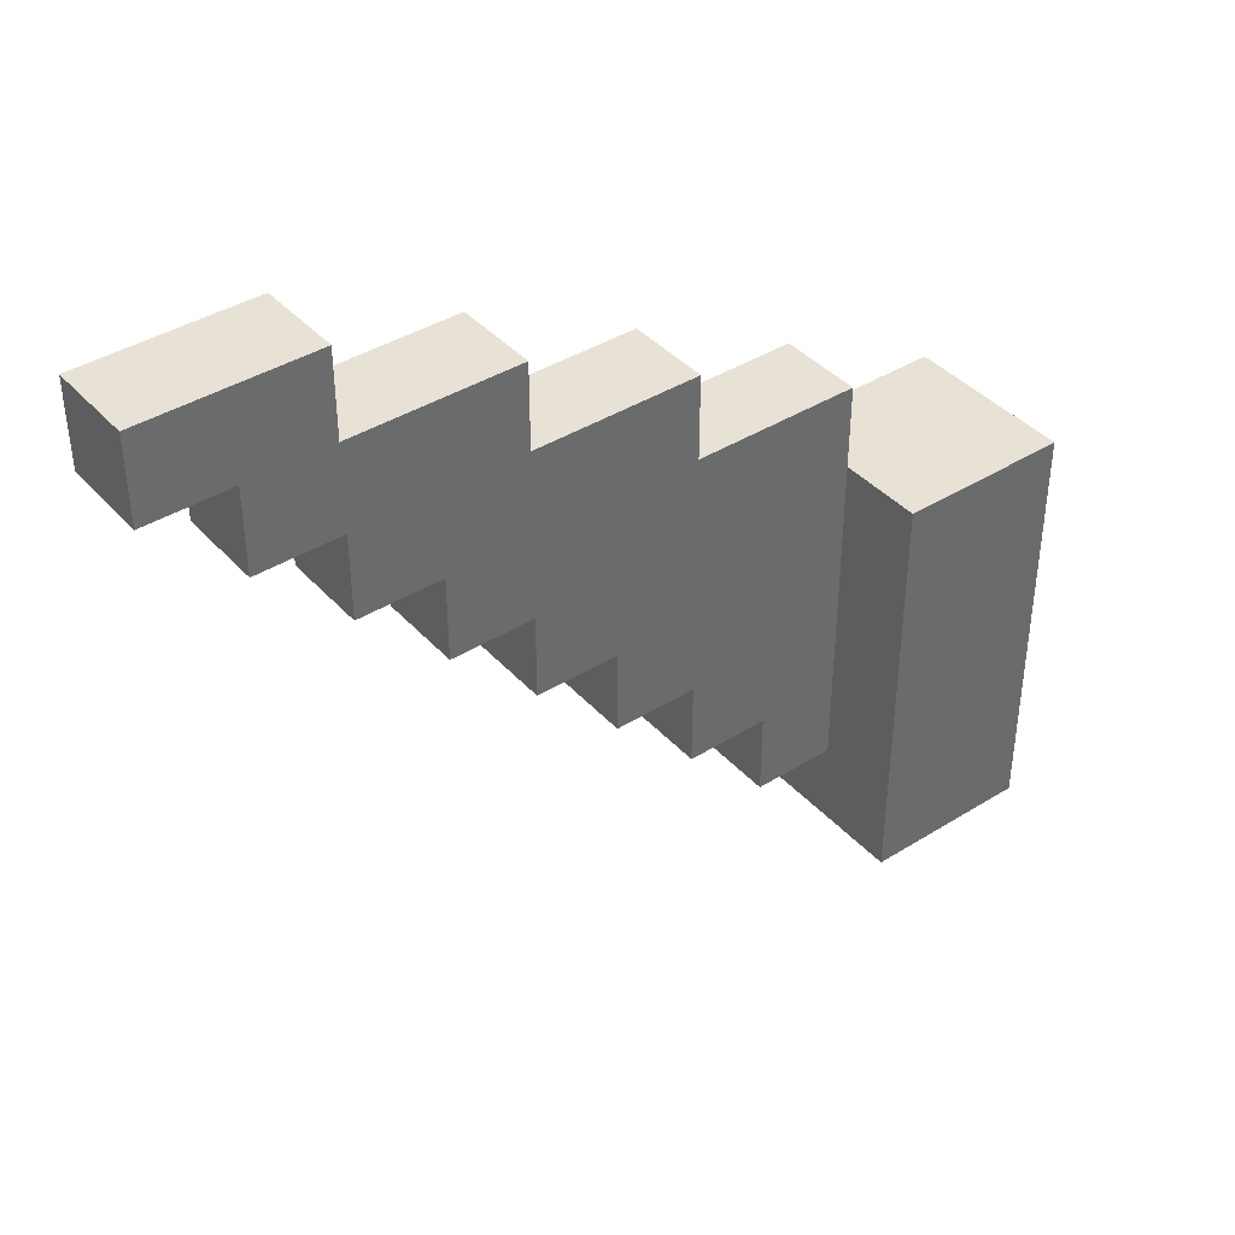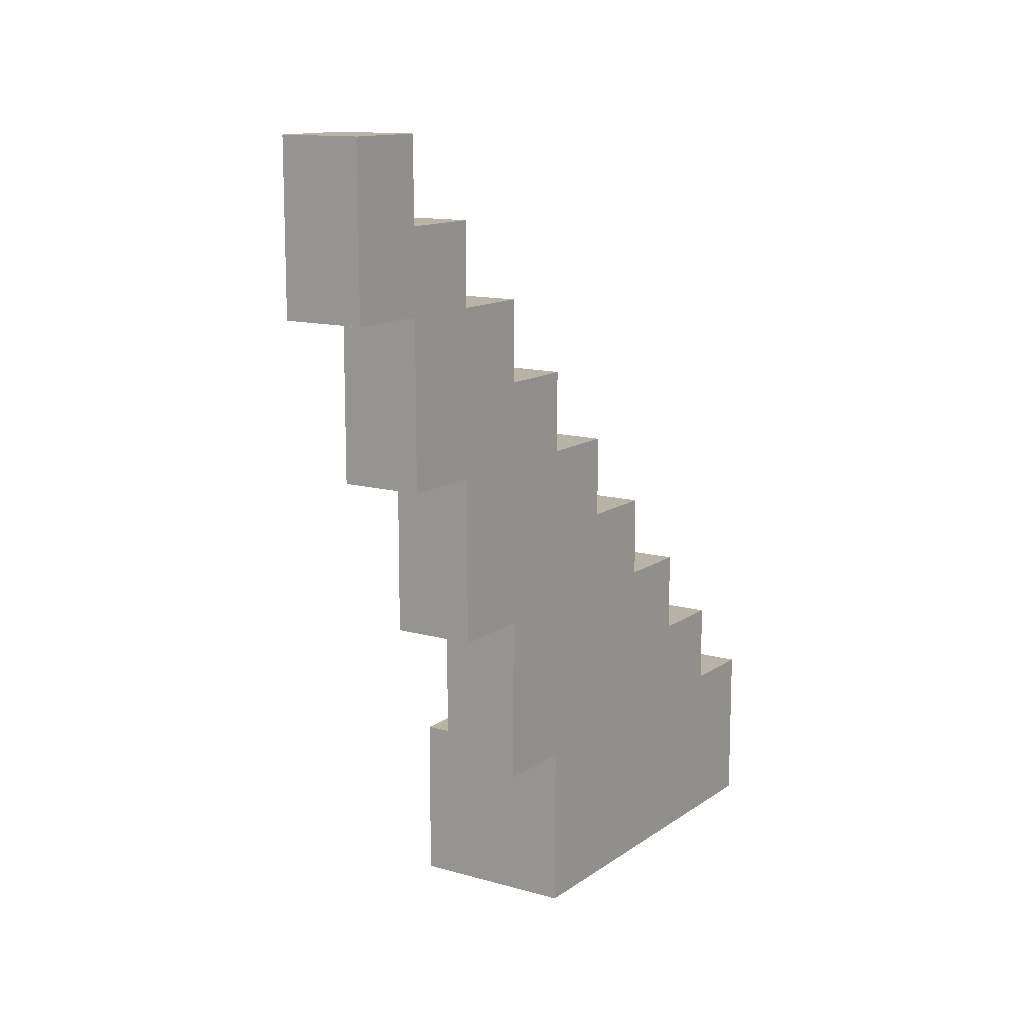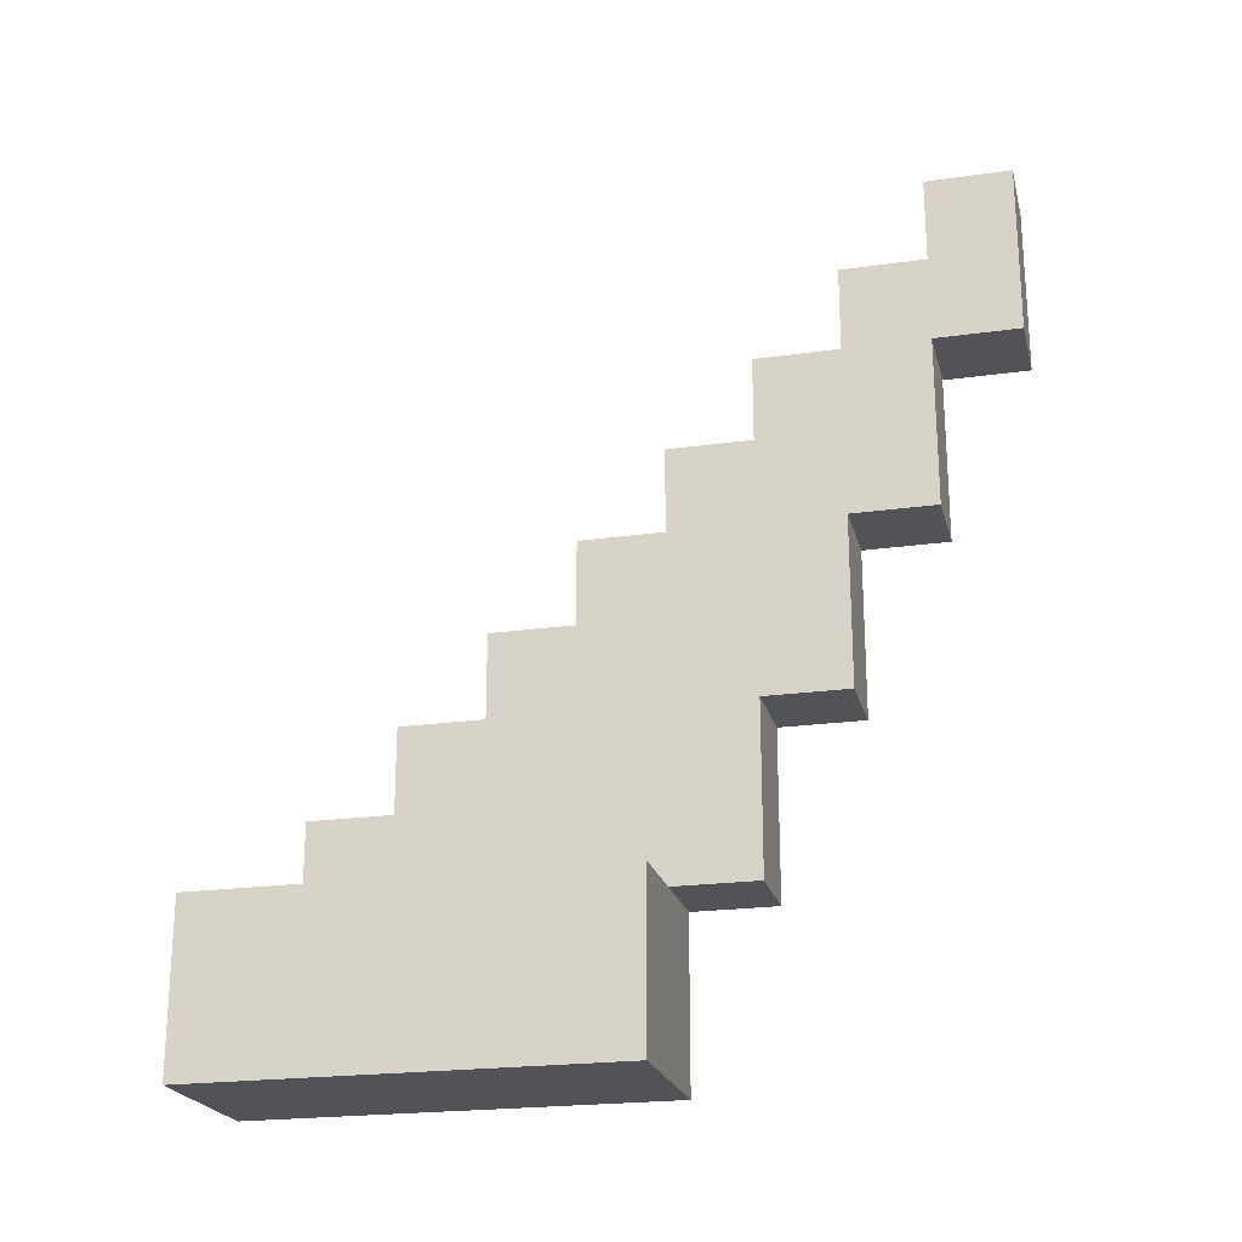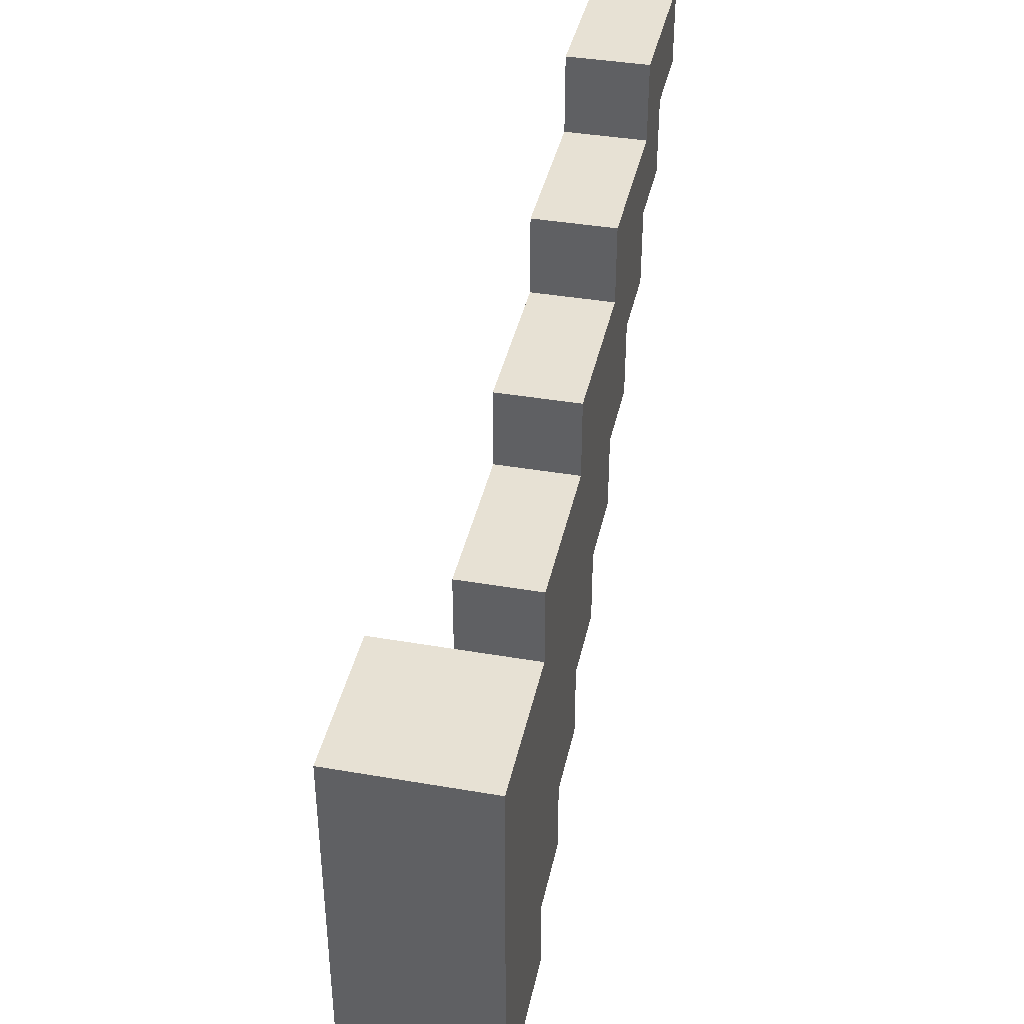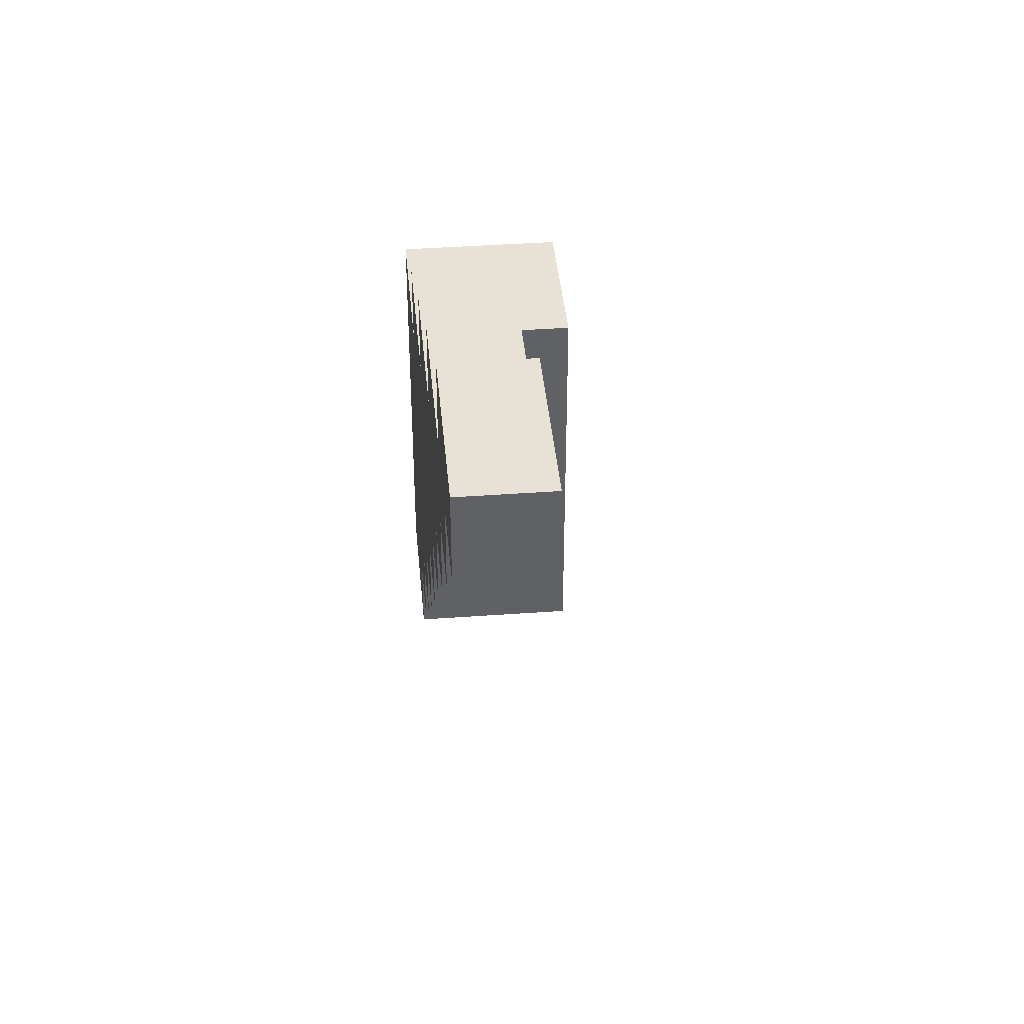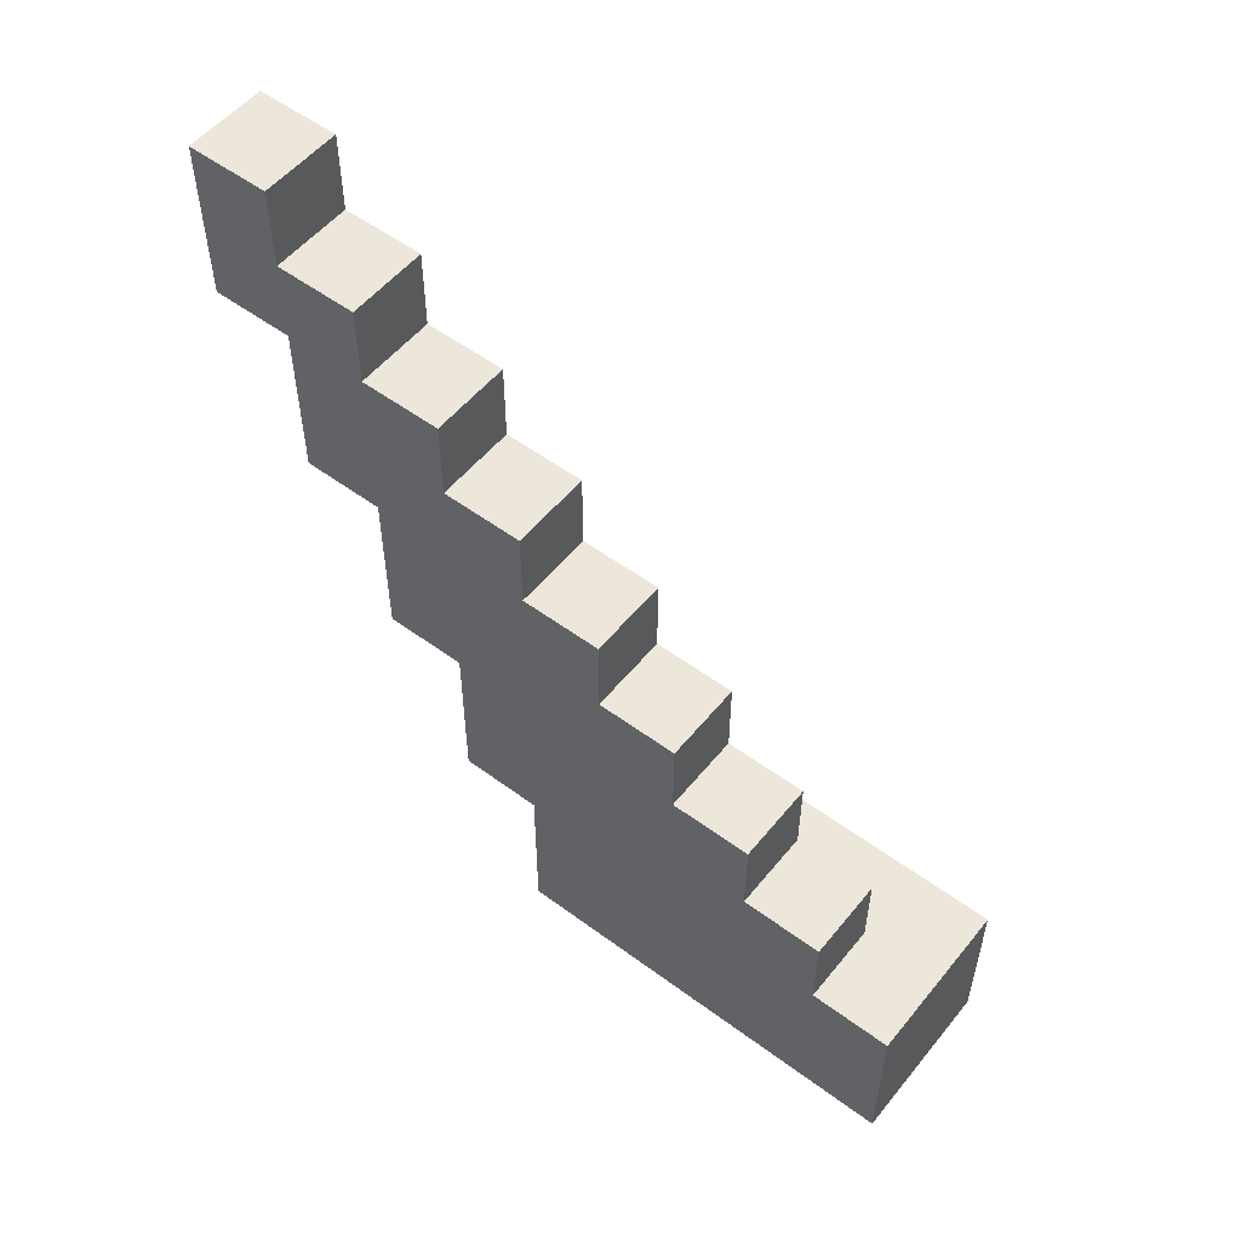
<metadata>
{"format":"obj","ext":"obj","renderer":"f3d","projection":"perspective","resolution":1024,"background":"white","views":[{"elev":40.1,"azim":-127.5,"up":"+Z"},{"elev":12.8,"azim":33.1,"up":"+Y"},{"elev":-22.2,"azim":-76.3,"up":"+Y"},{"elev":39.5,"azim":12.1,"up":"+Z"},{"elev":40.5,"azim":174.9,"up":"+Z"},{"elev":53.8,"azim":128.2,"up":"+Y"}]}
</metadata>
<code>
o
v 3 4.1 -1.3
v 3 4.1 -1.8
v 3 4.3 -1.3
v 3 4.3 -1.8
v 3.1 4.3 -1.2
v 3.1 4.3 -1.3
v 3.1 4.3 -1.7
v 3.1 4.4 -1.6
v 3.1 4.4 -1.7
v 3.1 4.5 -1.1
v 3.1 4.5 -1.2
v 3.1 4.5 -1.5
v 3.1 4.5 -1.6
v 3.1 4.6 -1.4
v 3.1 4.6 -1.5
v 3.1 4.7 -1
v 3.1 4.7 -1.1
v 3.1 4.7 -1.3
v 3.1 4.7 -1.4
v 3.1 4.8 -1.2
v 3.1 4.8 -1.3
v 3.1 4.9 -0.9
v 3.1 4.9 -1
v 3.1 4.9 -1.1
v 3.1 4.9 -1.2
v 3.1 5 -0.9
v 3.1 5 -1
v 3.1 5 -1.1
v 3.1 5.1 -0.9
v 3.1 5.1 -1
v 3.2 4.1 -1.3
v 3.2 4.1 -1.8
v 3.2 4.3 -1.2
v 3.2 4.3 -1.3
v 3.2 4.3 -1.7
v 3.2 4.3 -1.8
v 3.2 4.4 -1.6
v 3.2 4.4 -1.7
v 3.2 4.5 -1.1
v 3.2 4.5 -1.2
v 3.2 4.5 -1.5
v 3.2 4.5 -1.6
v 3.2 4.6 -1.4
v 3.2 4.6 -1.5
v 3.2 4.7 -1
v 3.2 4.7 -1.1
v 3.2 4.7 -1.3
v 3.2 4.7 -1.4
v 3.2 4.8 -1.2
v 3.2 4.8 -1.3
v 3.2 4.9 -0.9
v 3.2 4.9 -1
v 3.2 4.9 -1.1
v 3.2 4.9 -1.2
v 3.2 5 -0.9
v 3.2 5 -1
v 3.2 5 -1.1
v 3.2 5.1 -0.9
v 3.2 5.1 -1
v 3.1 4.9 -0.9
v 3.1 5 -0.9
v 3.1 5.1 -0.9
v 3.2 4.9 -0.9
v 3.2 5 -0.9
v 3.2 5.1 -0.9
v 3.1 4.7 -1
v 3.1 4.9 -1
v 3.2 4.7 -1
v 3.2 4.9 -1
v 3.1 4.5 -1.1
v 3.1 4.7 -1.1
v 3.2 4.5 -1.1
v 3.2 4.7 -1.1
v 3.1 4.3 -1.2
v 3.1 4.5 -1.2
v 3.2 4.3 -1.2
v 3.2 4.5 -1.2
v 3 4.1 -1.3
v 3 4.3 -1.3
v 3.1 4.3 -1.3
v 3.2 4.1 -1.3
v 3.2 4.3 -1.3
v 3.1 5 -1
v 3.1 5.1 -1
v 3.2 5 -1
v 3.2 5.1 -1
v 3.1 4.9 -1.1
v 3.1 5 -1.1
v 3.2 4.9 -1.1
v 3.2 5 -1.1
v 3.1 4.8 -1.2
v 3.1 4.9 -1.2
v 3.2 4.8 -1.2
v 3.2 4.9 -1.2
v 3.1 4.7 -1.3
v 3.1 4.8 -1.3
v 3.2 4.7 -1.3
v 3.2 4.8 -1.3
v 3.1 4.6 -1.4
v 3.1 4.7 -1.4
v 3.2 4.6 -1.4
v 3.2 4.7 -1.4
v 3.1 4.5 -1.5
v 3.1 4.6 -1.5
v 3.2 4.5 -1.5
v 3.2 4.6 -1.5
v 3.1 4.4 -1.6
v 3.1 4.5 -1.6
v 3.2 4.4 -1.6
v 3.2 4.5 -1.6
v 3.1 4.3 -1.7
v 3.1 4.4 -1.7
v 3.2 4.3 -1.7
v 3.2 4.4 -1.7
v 3 4.1 -1.8
v 3 4.3 -1.8
v 3.2 4.1 -1.8
v 3.2 4.3 -1.8
v 3 4.1 -1.3
v 3.2 4.1 -1.3
v 3 4.1 -1.8
v 3.2 4.1 -1.8
v 3.1 4.3 -1.2
v 3.2 4.3 -1.2
v 3.1 4.3 -1.3
v 3.2 4.3 -1.3
v 3.1 4.5 -1.1
v 3.2 4.5 -1.1
v 3.1 4.5 -1.2
v 3.2 4.5 -1.2
v 3.1 4.7 -1
v 3.2 4.7 -1
v 3.1 4.7 -1.1
v 3.2 4.7 -1.1
v 3.1 4.9 -0.9
v 3.2 4.9 -0.9
v 3.1 4.9 -1
v 3.2 4.9 -1
v 3 4.3 -1.3
v 3.1 4.3 -1.3
v 3.1 4.3 -1.7
v 3.2 4.3 -1.7
v 3 4.3 -1.8
v 3.2 4.3 -1.8
v 3.1 4.4 -1.6
v 3.2 4.4 -1.6
v 3.1 4.4 -1.7
v 3.2 4.4 -1.7
v 3.1 4.5 -1.5
v 3.2 4.5 -1.5
v 3.1 4.5 -1.6
v 3.2 4.5 -1.6
v 3.1 4.6 -1.4
v 3.2 4.6 -1.4
v 3.1 4.6 -1.5
v 3.2 4.6 -1.5
v 3.1 4.7 -1.3
v 3.2 4.7 -1.3
v 3.1 4.7 -1.4
v 3.2 4.7 -1.4
v 3.1 4.8 -1.2
v 3.2 4.8 -1.2
v 3.1 4.8 -1.3
v 3.2 4.8 -1.3
v 3.1 4.9 -1.1
v 3.2 4.9 -1.1
v 3.1 4.9 -1.2
v 3.2 4.9 -1.2
v 3.1 5 -1
v 3.2 5 -1
v 3.1 5 -1.1
v 3.2 5 -1.1
v 3.1 5.1 -0.9
v 3.2 5.1 -0.9
v 3.1 5.1 -1
v 3.2 5.1 -1
f 3 2 1
f 4 2 3
f 8 6 5
f 8 7 6
f 9 7 8
f 11 8 5
f 12 8 11
f 13 8 12
f 14 11 10
f 14 12 11
f 15 12 14
f 17 14 10
f 18 14 17
f 19 14 18
f 20 17 16
f 20 18 17
f 21 18 20
f 23 20 16
f 24 20 23
f 25 20 24
f 26 23 22
f 26 24 23
f 27 24 26
f 28 24 27
f 29 27 26
f 30 27 29
f 31 32 34
f 34 32 35
f 35 32 36
f 33 34 37
f 34 35 37
f 37 35 38
f 33 37 40
f 40 37 41
f 41 37 42
f 39 40 43
f 40 41 43
f 43 41 44
f 39 43 46
f 46 43 47
f 47 43 48
f 45 46 49
f 46 47 49
f 49 47 50
f 45 49 52
f 52 49 53
f 53 49 54
f 51 52 55
f 52 53 55
f 55 53 56
f 56 53 57
f 55 56 58
f 58 56 59
f 63 61 60
f 64 62 61
f 64 61 63
f 65 62 64
f 68 67 66
f 69 67 68
f 72 71 70
f 73 71 72
f 76 75 74
f 77 75 76
f 80 79 78
f 81 80 78
f 82 80 81
f 83 84 85
f 85 84 86
f 87 88 89
f 89 88 90
f 91 92 93
f 93 92 94
f 95 96 97
f 97 96 98
f 99 100 101
f 101 100 102
f 103 104 105
f 105 104 106
f 107 108 109
f 109 108 110
f 111 112 113
f 113 112 114
f 115 116 117
f 117 116 118
f 121 120 119
f 122 120 121
f 125 124 123
f 126 124 125
f 129 128 127
f 130 128 129
f 133 132 131
f 134 132 133
f 137 136 135
f 138 136 137
f 139 140 141
f 139 141 143
f 141 142 143
f 143 142 144
f 145 146 147
f 147 146 148
f 149 150 151
f 151 150 152
f 153 154 155
f 155 154 156
f 157 158 159
f 159 158 160
f 161 162 163
f 163 162 164
f 165 166 167
f 167 166 168
f 169 170 171
f 171 170 172
f 173 174 175
f 175 174 176

</code>
